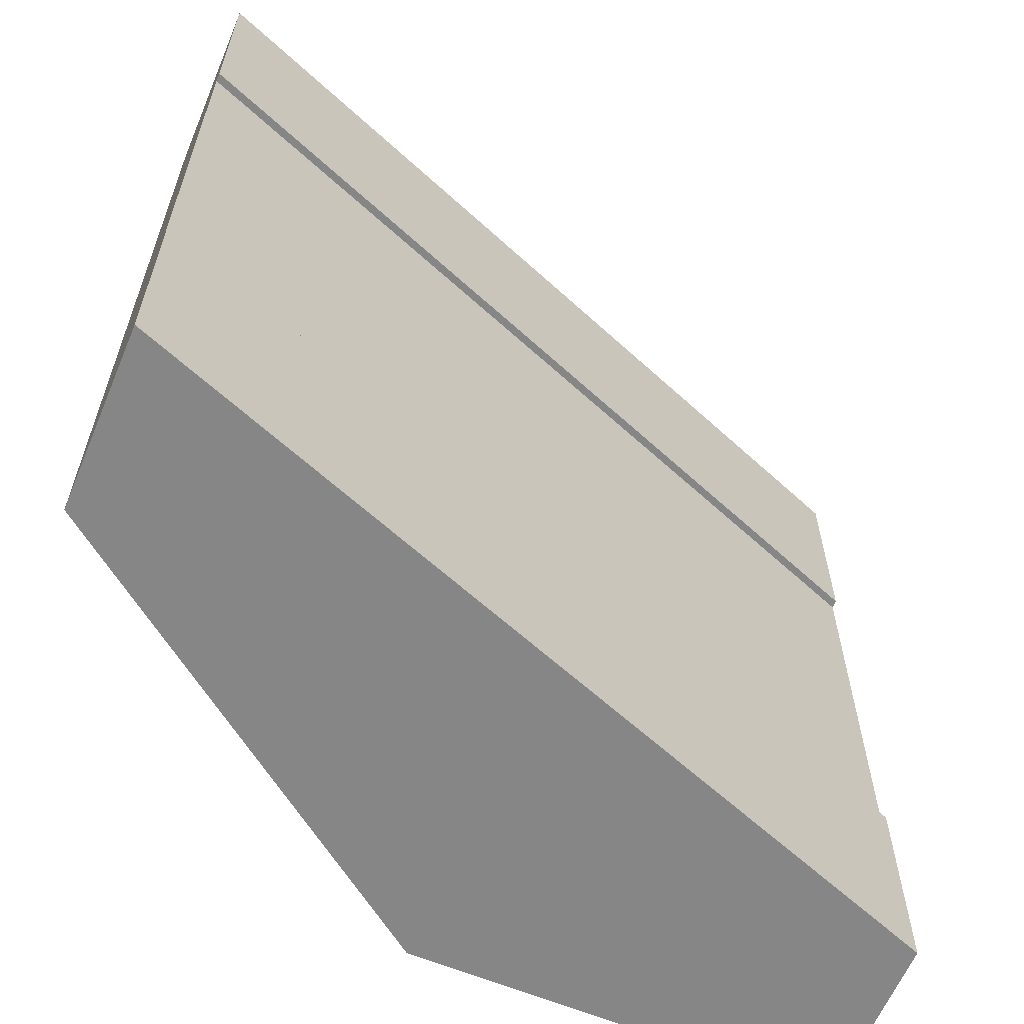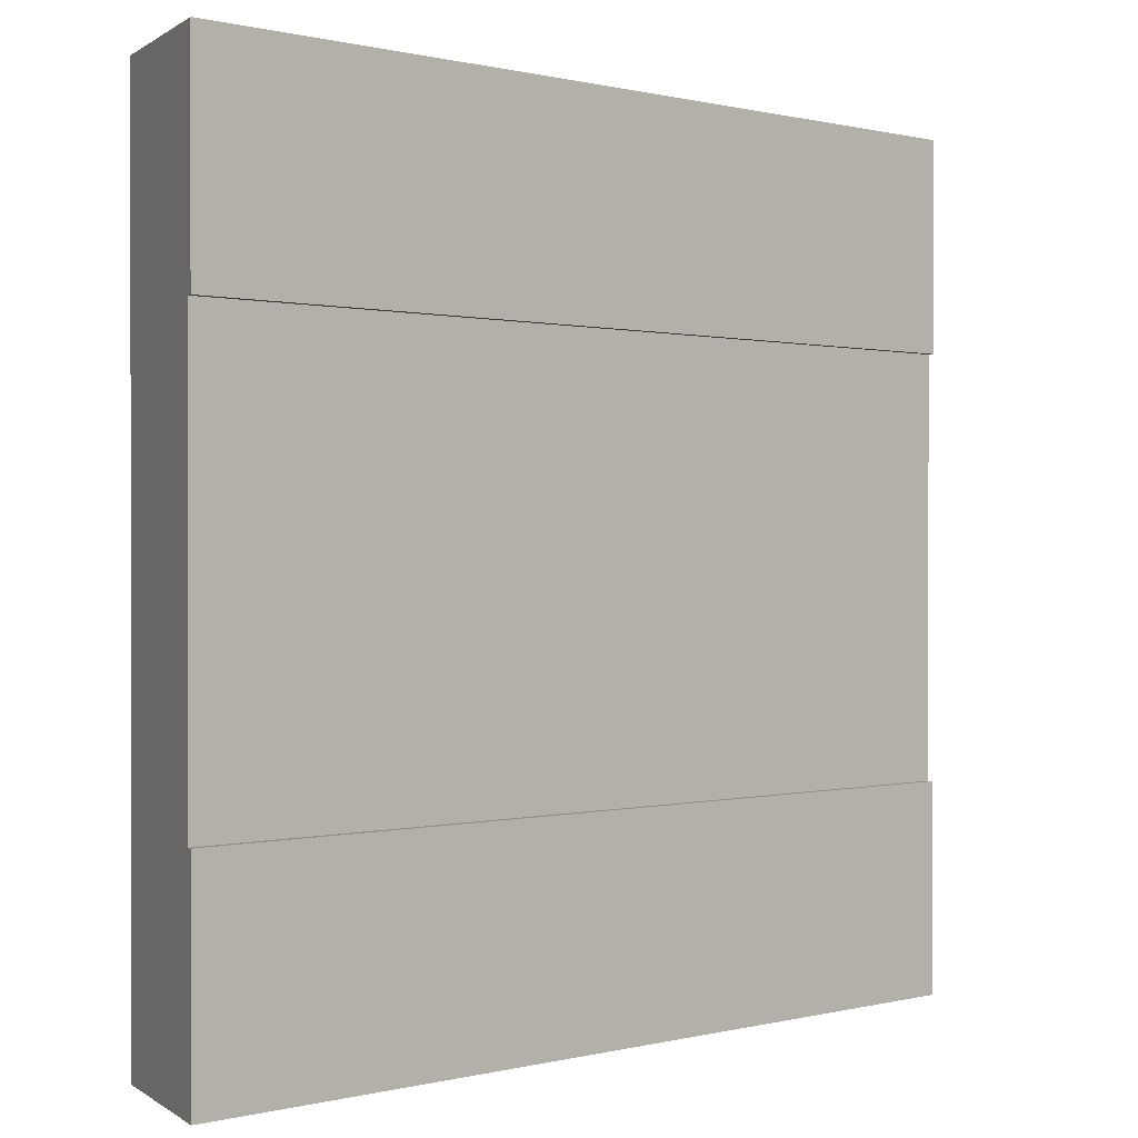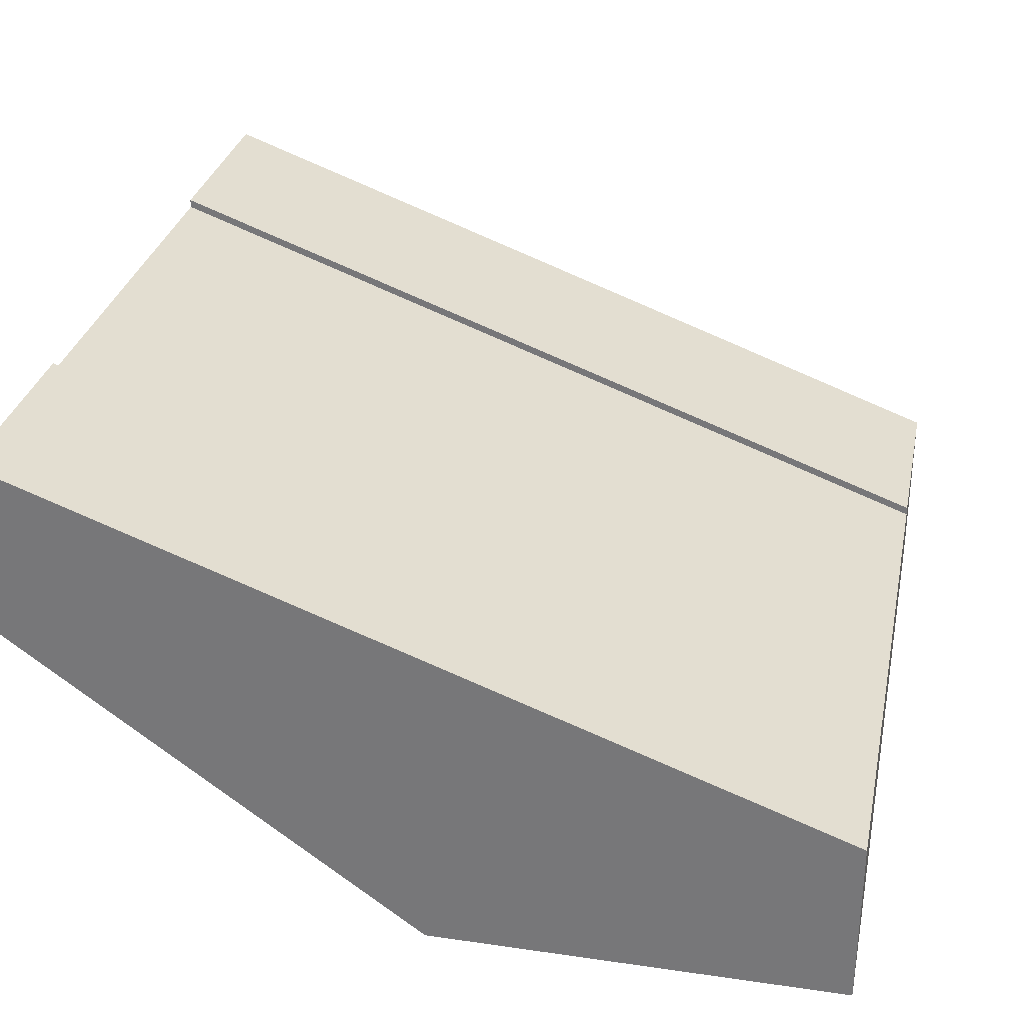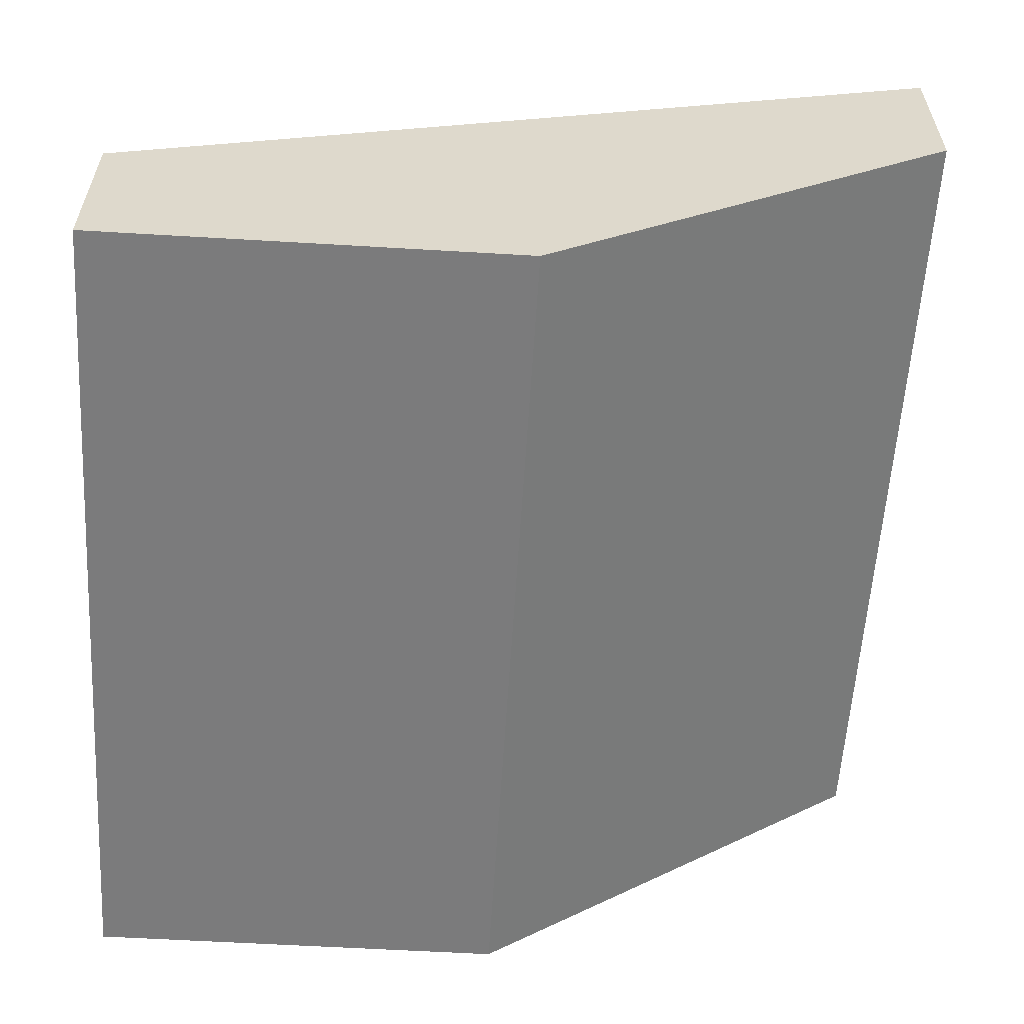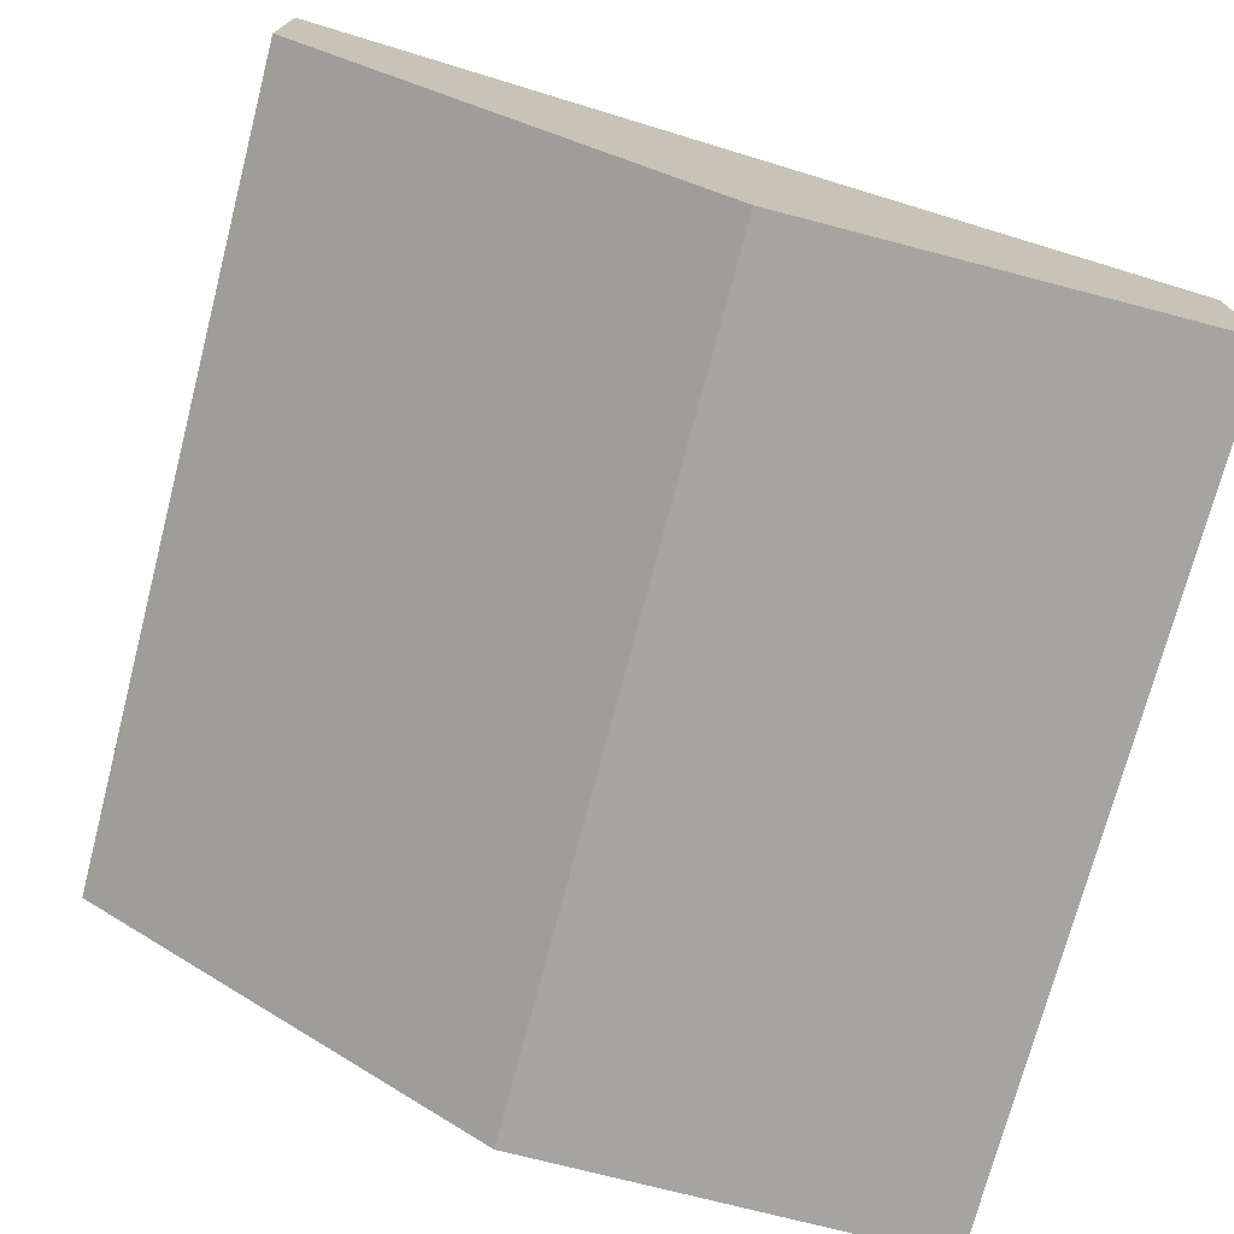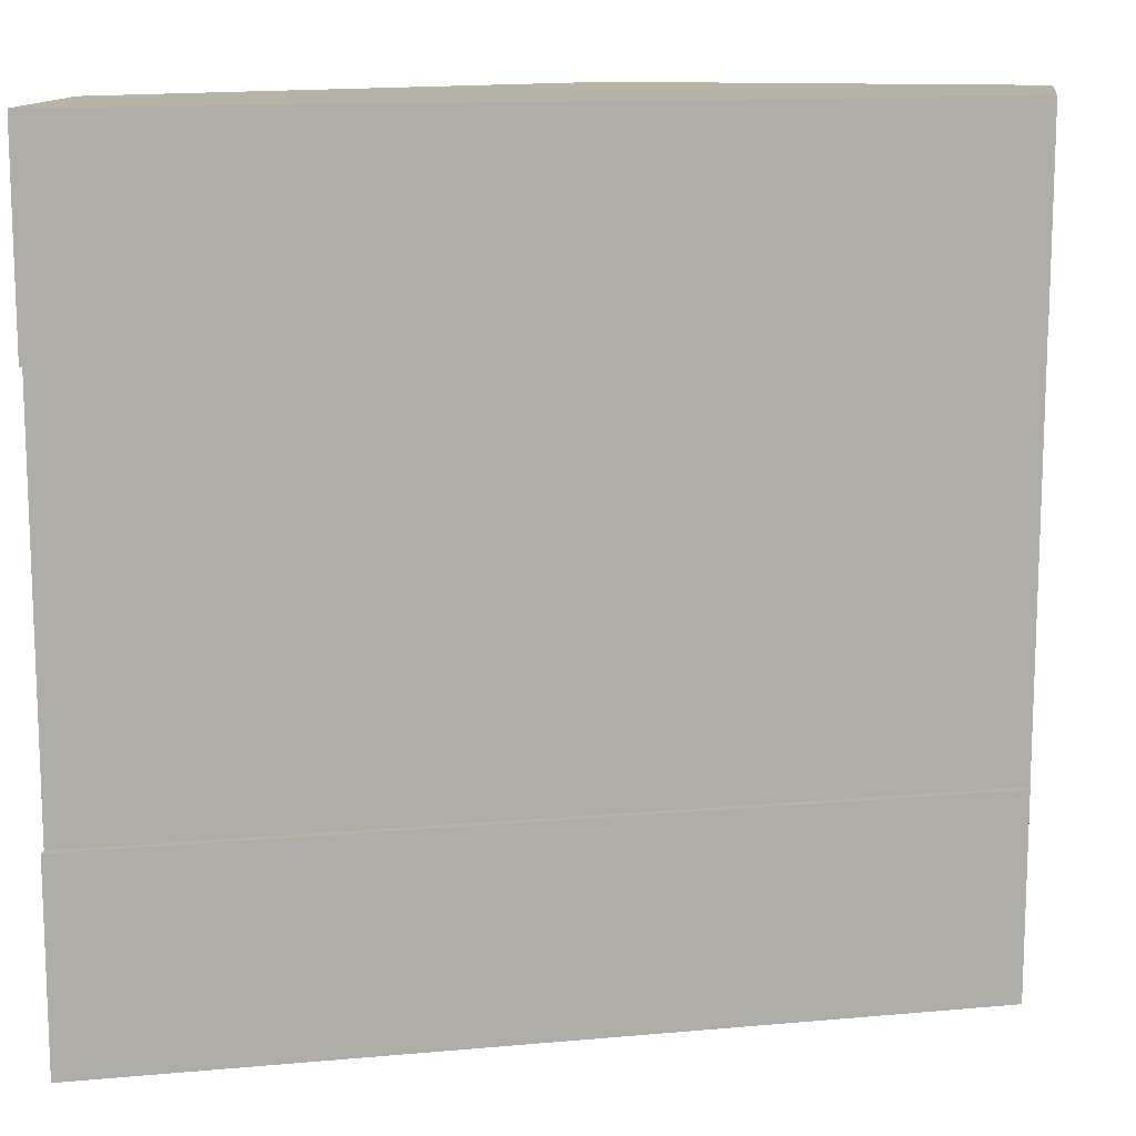
<metadata>
{"format":"obj","ext":"obj","renderer":"f3d","projection":"perspective","resolution":1024,"background":"white","views":[{"elev":-62.2,"azim":157.2,"up":"+Z"},{"elev":0.3,"azim":156.2,"up":"+Z"},{"elev":30.7,"azim":-168.2,"up":"+Y"},{"elev":-58.5,"azim":-3.5,"up":"+Y"},{"elev":-73.3,"azim":165.4,"up":"+Y"},{"elev":12.9,"azim":-171.6,"up":"+Z"}]}
</metadata>
<code>
g tile014
v -0.5 0.2 0.25
v -0.5 0.2 -0.25
v 0.5 0.5667 0.25
v 0.5 0.5667 -0.25
v -0.5 0.1 0.25
v -0.5 0.1 -0.25
v 0.5 0.4667 -0.25
v 0.5 0.4667 0.25
v 0.5 0.3667 0.5
v 0.5 0.3667 -0.5
v 0.5 0.5767 -0.5
v 0.5 0.5767 -0.25
v 0.5 0.5767 0.5
v 0.5 0.5767 0.25
v -0.5 0.21 0.5
v -0.5 0.21 0.25
v -0.5 0.21 -0.25
v -0.5 0.21 -0.5
v 5.96e-08 0 -0.5
v -0.5 4.512e-17 -0.5
v -0.5 3.158e-16 0.5
v -5.96e-08 1.182e-14 0.5
f 3 2 1
f 2 3 4
f 1 6 5
f 6 1 2
f 4 8 7
f 8 4 3
f 10 7 9
f 7 10 11
f 7 11 4
f 4 11 12
f 8 9 7
f 9 8 13
f 13 8 3
f 13 3 14
f 13 16 15
f 16 13 14
f 1 14 3
f 14 1 16
f 12 18 17
f 18 12 11
f 19 11 10
f 11 19 18
f 18 19 20
f 17 4 12
f 4 17 2
f 15 5 21
f 5 15 1
f 1 15 16
f 6 21 5
f 6 20 21
f 20 6 18
f 18 6 2
f 18 2 17
f 15 9 13
f 9 15 22
f 22 15 21
f 19 9 22
f 9 19 10
f 20 22 21
f 22 20 19

</code>
